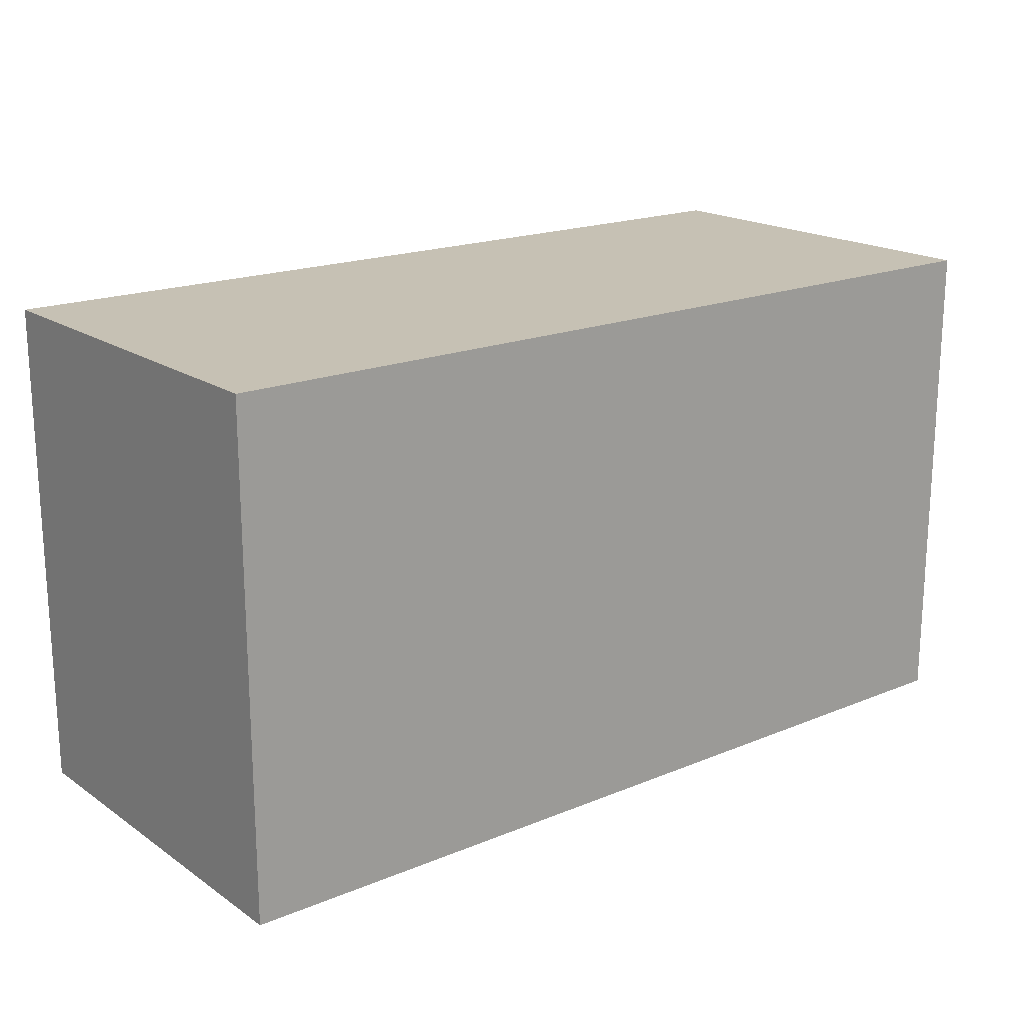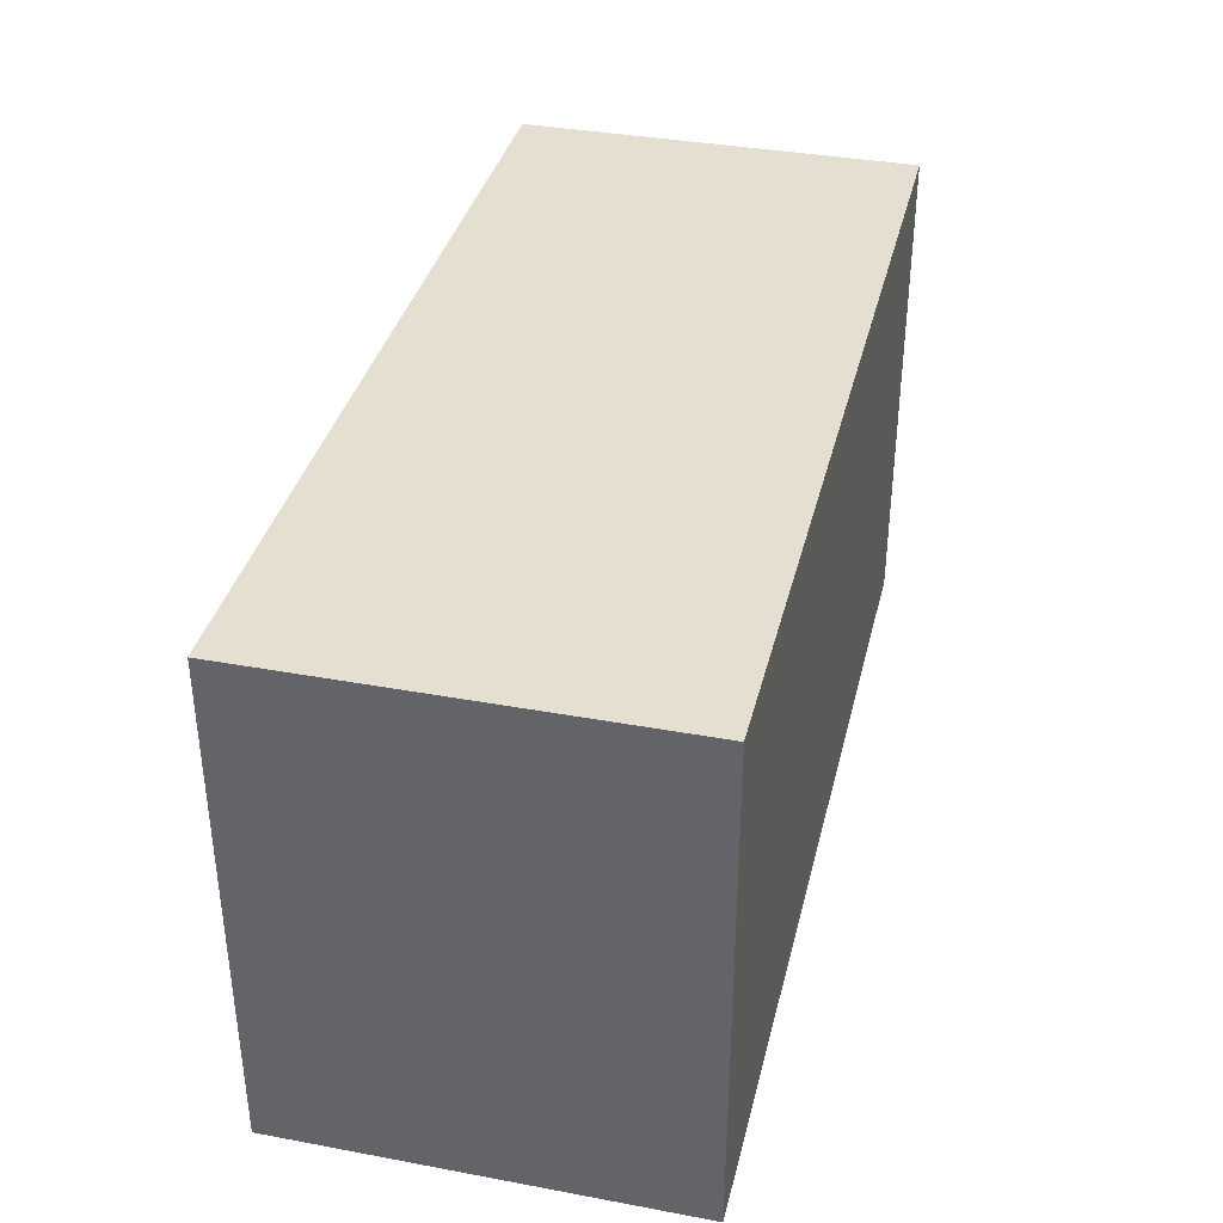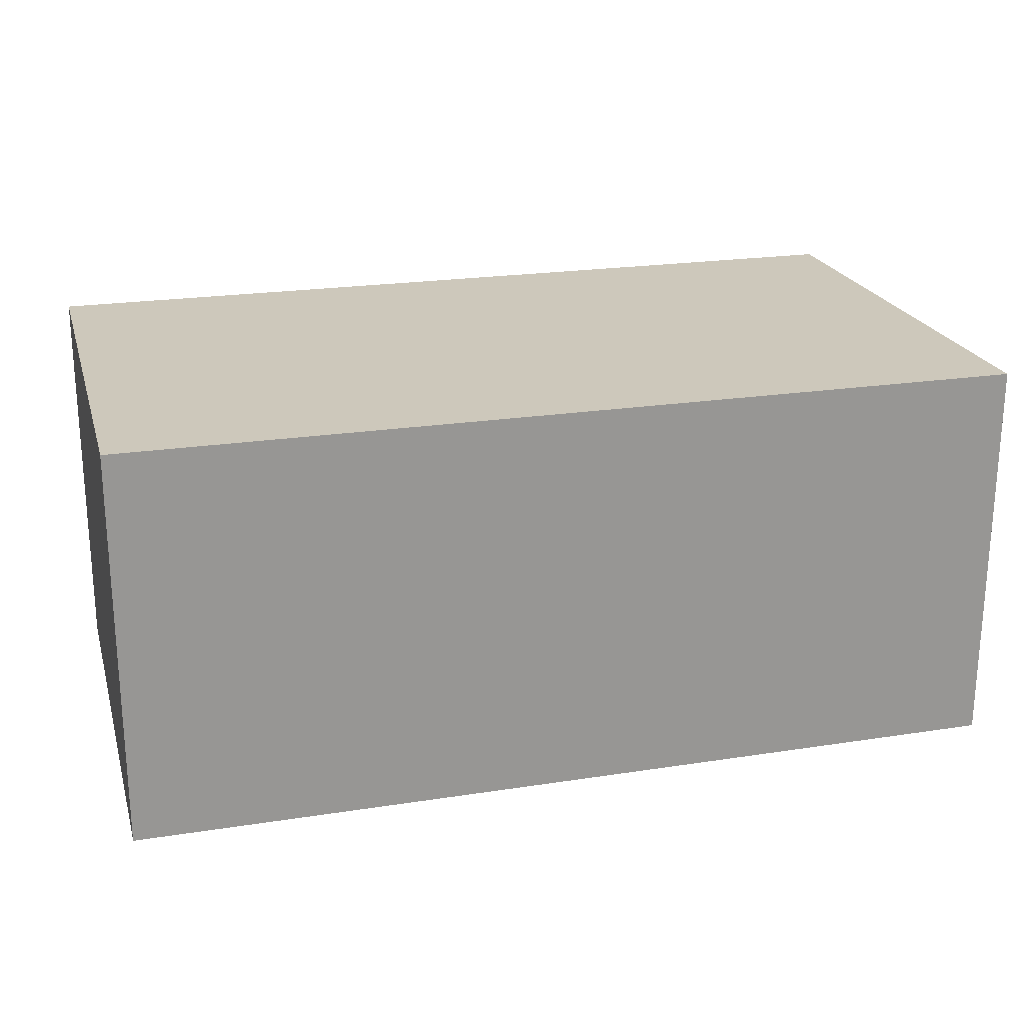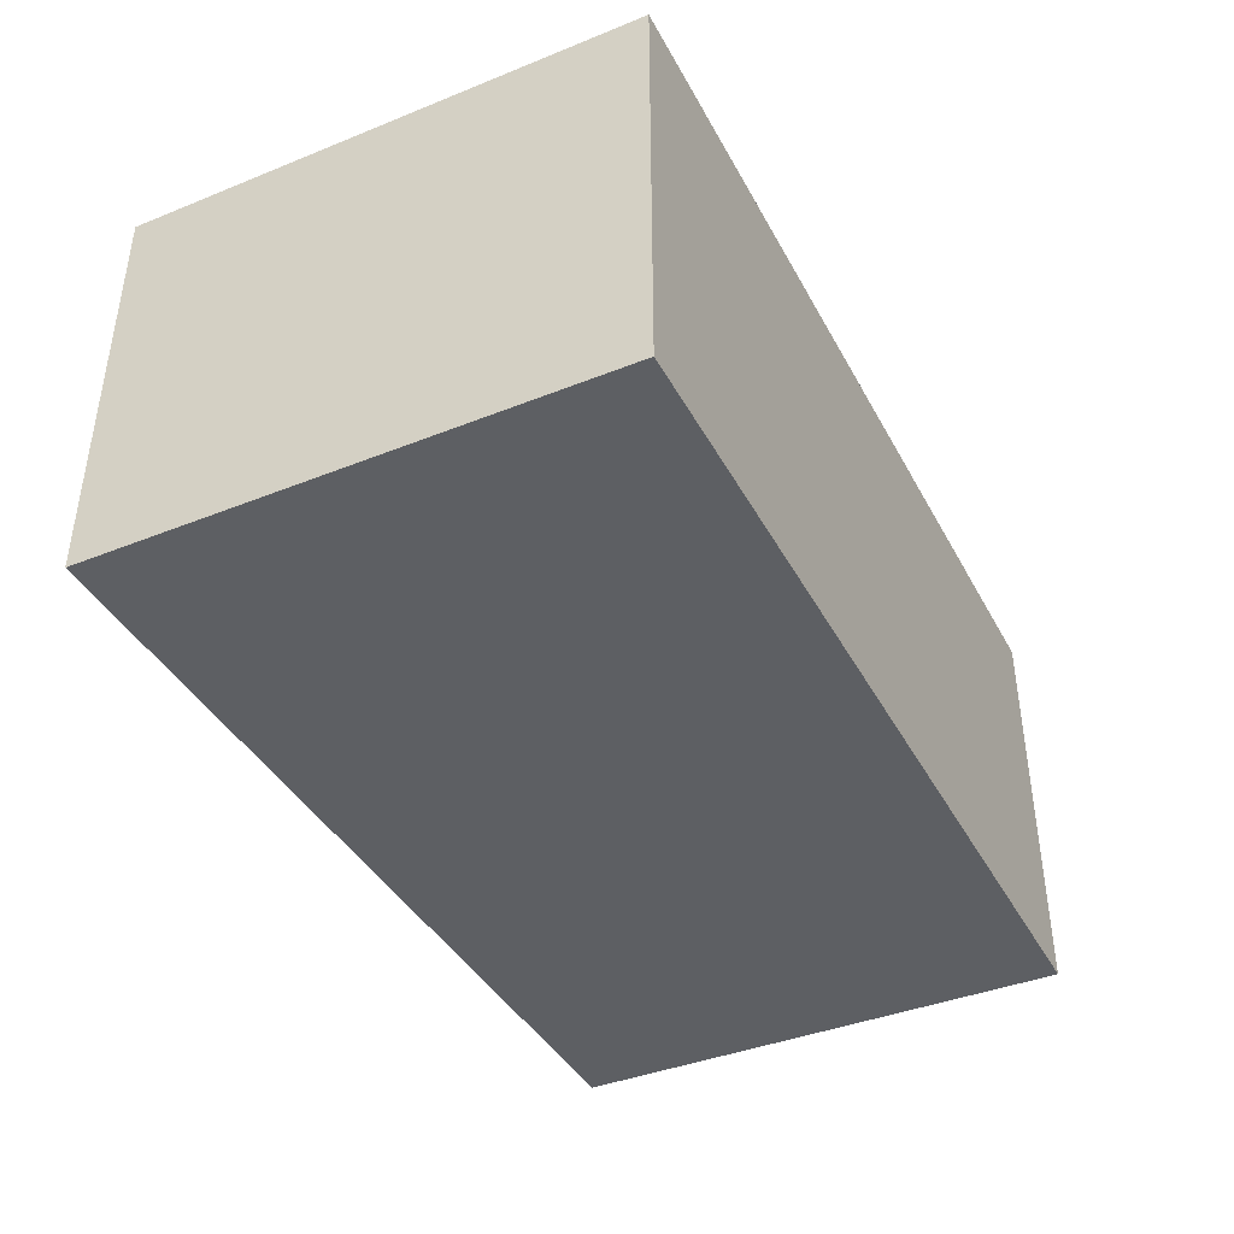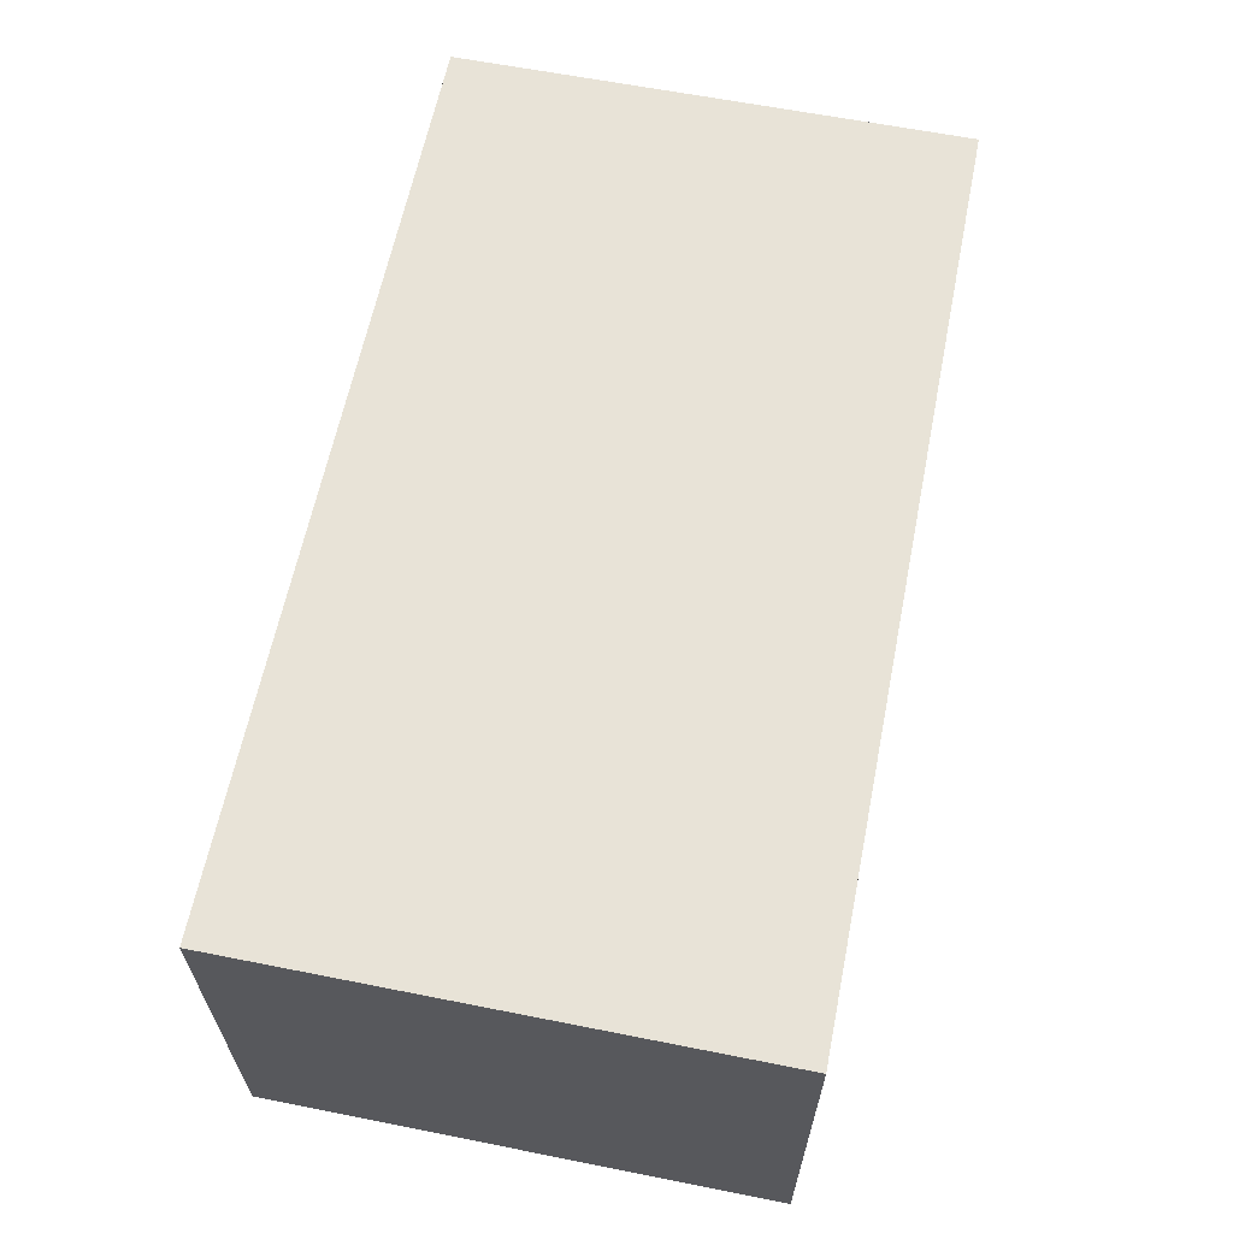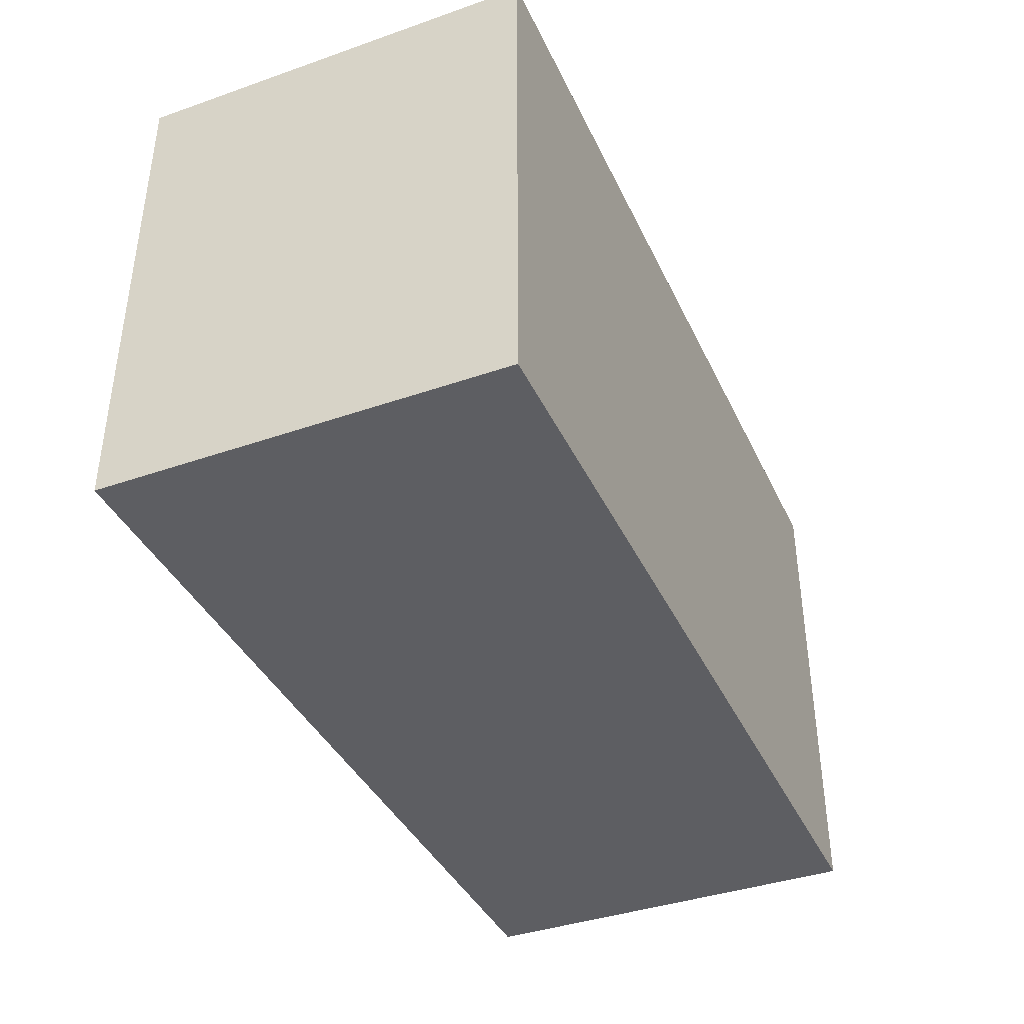
<metadata>
{"format":"obj","ext":"obj","renderer":"f3d","projection":"perspective","resolution":1024,"background":"white","views":[{"elev":18.6,"azim":-38.3,"up":"+Z"},{"elev":36.6,"azim":-76.5,"up":"+Z"},{"elev":22.0,"azim":-15.2,"up":"+Y"},{"elev":-40.4,"azim":116.2,"up":"+Y"},{"elev":62.2,"azim":-78.6,"up":"+Y"},{"elev":-39.4,"azim":113.4,"up":"+Z"}]}
</metadata>
<code>
o Cube (37)
g Cube (37)
v -429.9 215.6 2
v -438.9 215.6 2
v -429.9 219.6 2
v -438.9 219.6 2
v -438.9 215.6 -3
v -438.9 219.6 -3
v -429.9 215.6 -3
v -429.9 219.6 -3
g Cube (37)
f 3 4 2 1
f 4 6 5 2
f 6 8 7 5
f 8 3 1 7
f 8 6 4 3
f 1 2 5 7

</code>
